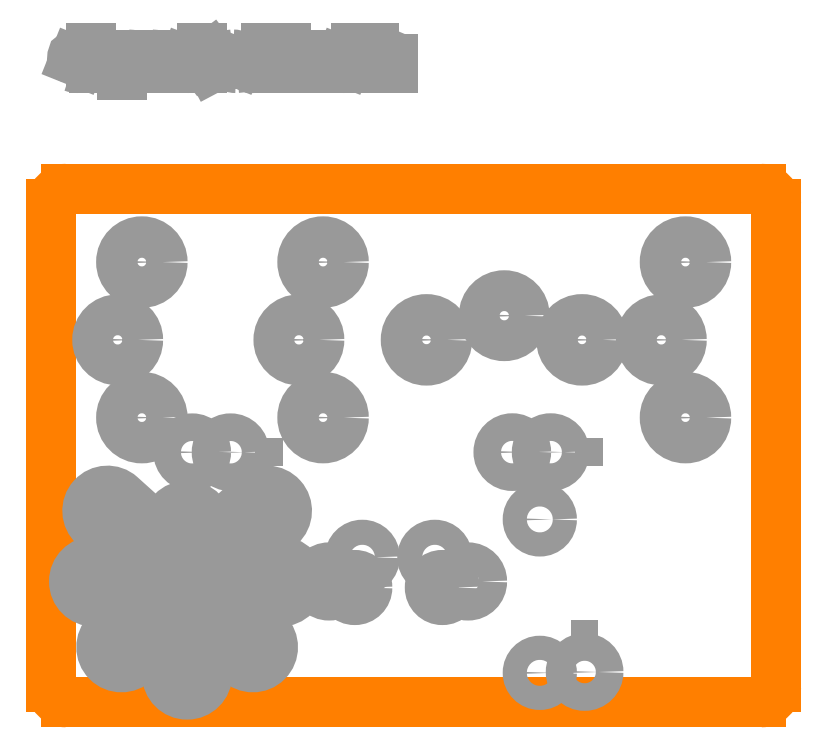
<metadata>
{"format":"dxf","ext":"dxf","renderer":"ezdxf+matplotlib","layout":"modelspace","background":"white","min_lineweight":24,"dpi":150}
</metadata>
<code>
0
SECTION
2
ENTITIES
0
LINE
8
20
10
1
20
34
30
0
11
47
21
34
31
0
0
ARC
8
20
10
47
20
33
30
0
40
1
50
0
51
90
0
LINE
8
20
10
48
20
33
30
0
11
48
21
1
31
0
0
ARC
8
20
10
47
20
1
30
0
40
1
50
270
51
0
0
LINE
8
20
10
47
20
0
30
0
11
1
21
0
31
0
0
ARC
8
20
10
1
20
1
30
0
40
1
50
180
51
270
0
LINE
8
20
10
0
20
1
30
0
11
0
21
33
31
0
0
ARC
8
20
10
1
20
33
30
0
40
1
50
90
51
180
0
INSERT
8
30
2
ROUNDP
10
25.9
20
7.6
30
0
41
1.66
42
1.66
43
1
50
0
0
INSERT
8
30
2
ROUNDP
10
20.1
20
7.6
30
0
41
1.66
42
1.66
43
1
50
0
0
INSERT
8
30
2
ROUNDP
10
25.4
20
9.6
30
0
41
1.66
42
1.66
43
1
50
0
0
INSERT
8
30
2
ROUNDP
10
20.6
20
9.6
30
0
41
1.66
42
1.66
43
1
50
0
0
INSERT
8
30
2
ROUNDP
10
27.6
20
8
30
0
41
1.86
42
1.86
43
1
50
0
0
INSERT
8
30
2
ROUNDP
10
18.4
20
8
30
0
41
1.86
42
1.86
43
1
50
0
0
INSERT
8
30
2
OFFSETP100
10
12.5
20
8
30
0
41
2.66
42
2.66
43
1
50
0
0
INSERT
8
30
2
OFFSETP100
10
9
20
4.5
30
0
41
2.66
42
2.66
43
1
50
270
0
INSERT
8
30
2
OFFSETP100
10
5.5
20
8
30
0
41
2.66
42
2.66
43
1
50
180
0
INSERT
8
30
2
OFFSETP100
10
11.47
20
5.53
30
0
41
2.66
42
2.66
43
1
50
315
0
INSERT
8
30
2
OFFSETP100
10
6.53
20
5.53
30
0
41
2.66
42
2.66
43
1
50
225
0
INSERT
8
30
2
OFFSETP100
10
9
20
8.9
30
0
41
2.743
42
2.743
43
1
50
90
0
INSERT
8
30
2
OFFSETP100
10
12.3
20
10.9
30
0
41
2.66
42
2.66
43
1
50
42
0
INSERT
8
30
2
OFFSETP100
10
5.7
20
10.9
30
0
41
2.66
42
2.66
43
1
50
138
0
INSERT
8
30
2
ROUNDP
10
18
20
18.85
30
0
41
2.743
42
2.743
43
1
50
90
0
INSERT
8
30
2
ROUNDP
10
18
20
29.15
30
0
41
2.743
42
2.743
43
1
50
90
0
INSERT
8
30
2
ROUNDP
10
16.4
20
24
30
0
41
2.703
42
2.703
43
1
50
90
0
INSERT
8
30
2
ROUNDP
10
24.85
20
24
30
0
41
2.743
42
2.743
43
1
50
0
0
INSERT
8
30
2
ROUNDP
10
35.15
20
24
30
0
41
2.743
42
2.743
43
1
50
0
0
INSERT
8
30
2
ROUNDP
10
30
20
25.6
30
0
41
2.703
42
2.703
43
1
50
0
0
INSERT
8
30
2
ROUNDP
10
6
20
18.85
30
0
41
2.743
42
2.743
43
1
50
90
0
INSERT
8
30
2
ROUNDP
10
6
20
29.15
30
0
41
2.743
42
2.743
43
1
50
90
0
INSERT
8
30
2
ROUNDP
10
4.4
20
24
30
0
41
2.703
42
2.703
43
1
50
90
0
INSERT
8
30
2
ROUNDP
10
42
20
18.85
30
0
41
2.743
42
2.743
43
1
50
90
0
INSERT
8
30
2
ROUNDP
10
42
20
29.15
30
0
41
2.743
42
2.743
43
1
50
90
0
INSERT
8
30
2
ROUNDP
10
40.4
20
24
30
0
41
2.703
42
2.703
43
1
50
90
0
INSERT
8
30
2
SQUAREP
10
35.32
20
4.544
30
0
41
1.829
42
1.829
43
1
50
270
0
INSERT
8
30
2
ROUNDP
10
35.32
20
2.004
30
0
41
1.829
42
1.829
43
1
50
270
0
INSERT
8
30
2
SQUAREP
10
14.41
20
16.56
30
0
41
1.829
42
1.829
43
1
50
180
0
INSERT
8
30
2
ROUNDP
10
11.87
20
16.56
30
0
41
1.829
42
1.829
43
1
50
180
0
INSERT
8
30
2
ROUNDP
10
9.334
20
16.56
30
0
41
1.829
42
1.829
43
1
50
180
0
INSERT
8
30
2
SQUAREP
10
35.61
20
16.57
30
0
41
1.829
42
1.829
43
1
50
180
0
INSERT
8
30
2
ROUNDP
10
33.07
20
16.57
30
0
41
1.829
42
1.829
43
1
50
180
0
INSERT
8
30
2
ROUNDP
10
30.53
20
16.57
30
0
41
1.829
42
1.829
43
1
50
180
0
INSERT
8
30
2
ROUNDP
10
32.35
20
12.11
30
0
41
1.6
42
1.6
43
1
50
270
0
INSERT
8
30
2
ROUNDP
10
32.35
20
1.949
30
0
41
1.6
42
1.6
43
1
50
270
0
LINE
8
30
10
1.882
20
42.37
30
0
11
1.508
21
42.52
31
0
0
ARC
8
30
10
1.581
20
42.7
30
0
40
0.1939
50
89.18
51
248.2
0
ARC
8
30
10
1.571
20
42.05
30
0
40
0.8493
50
65.76
51
89.18
0
ARC
8
30
10
1.81
20
42.19
30
0
40
0.1939
50
269.2
51
68.2
0
ARC
8
30
10
1.826
20
43.27
30
0
40
1.268
50
250.2
51
269.2
0
LINE
8
30
10
2.461
20
42.9
30
0
11
2.91
21
42.9
31
0
0
LINE
8
30
10
2.611
20
43.35
30
0
11
2.611
21
42.22
31
0
0
ARC
8
30
10
2.835
20
42.22
30
0
40
0.2244
50
180
51
270
0
LINE
8
30
10
2.835
20
42
30
0
11
2.91
21
42
31
0
0
LINE
8
30
10
3.45
20
42.3
30
0
11
3.45
21
42.6
31
0
0
ARC
8
30
10
3.749
20
42.6
30
0
40
0.2992
50
0
51
180
0
LINE
8
30
10
4.048
20
42.6
30
0
11
4.048
21
42.3
31
0
0
ARC
8
30
10
3.749
20
42.3
30
0
40
0.2992
50
180
51
0
0
LINE
8
30
10
4.69
20
41.55
30
0
11
4.69
21
42.9
31
0
0
LINE
8
30
10
4.69
20
42.9
30
0
11
5.064
21
42.9
31
0
0
ARC
8
30
10
5.064
20
42.67
30
0
40
0.2244
50
0
51
90
0
LINE
8
30
10
5.288
20
42.67
30
0
11
5.288
21
42.22
31
0
0
ARC
8
30
10
5.064
20
42.22
30
0
40
0.2244
50
270
51
0
0
LINE
8
30
10
5.064
20
42
30
0
11
4.69
21
42
31
0
0
LINE
8
30
10
5.946
20
42
30
0
11
5.946
21
42.9
31
0
0
LINE
8
30
10
5.946
20
42.9
30
0
11
6.62
21
42.9
31
0
0
ARC
8
30
10
6.62
20
42.67
30
0
40
0.2244
50
0
51
90
0
LINE
8
30
10
6.844
20
42.67
30
0
11
6.844
21
42
31
0
0
LINE
8
30
10
6.395
20
42
30
0
11
6.395
21
42.9
31
0
0
LINE
8
30
10
8.1
20
42.52
30
0
11
7.764
21
42.52
31
0
0
ARC
8
30
10
7.764
20
42.26
30
0
40
0.2618
50
90
51
270
0
LINE
8
30
10
7.764
20
42
30
0
11
8.1
21
42
31
0
0
LINE
8
30
10
8.1
20
42
30
0
11
8.1
21
42.67
31
0
0
ARC
8
30
10
7.876
20
42.67
30
0
40
0.2244
50
0
51
90
0
LINE
8
30
10
7.876
20
42.9
30
0
11
7.577
21
42.9
31
0
0
LINE
8
30
10
9.229
20
42.37
30
0
11
8.855
21
42.52
31
0
0
ARC
8
30
10
8.927
20
42.7
30
0
40
0.1939
50
89.18
51
248.2
0
ARC
8
30
10
8.917
20
42.05
30
0
40
0.8493
50
65.76
51
89.18
0
ARC
8
30
10
9.157
20
42.19
30
0
40
0.1939
50
269.2
51
68.2
0
ARC
8
30
10
9.172
20
43.27
30
0
40
1.268
50
250.2
51
269.2
0
LINE
8
30
10
9.994
20
42
30
0
11
9.994
21
43.35
31
0
0
LINE
8
30
10
10.59
20
42.9
30
0
11
9.994
21
42.45
31
0
0
LINE
8
30
10
10.59
20
42
30
0
11
10.26
21
42.63
31
0
0
LINE
8
30
10
12.33
20
42.37
30
0
11
11.96
21
42.52
31
0
0
ARC
8
30
10
12.03
20
42.7
30
0
40
0.1939
50
89.18
51
248.2
0
ARC
8
30
10
12.02
20
42.05
30
0
40
0.8493
50
65.76
51
89.18
0
ARC
8
30
10
12.26
20
42.19
30
0
40
0.1939
50
269.2
51
68.2
0
ARC
8
30
10
12.27
20
43.27
30
0
40
1.268
50
250.2
51
269.2
0
LINE
8
30
10
13.03
20
42.3
30
0
11
13.03
21
42.6
31
0
0
ARC
8
30
10
13.33
20
42.6
30
0
40
0.2992
50
0
51
180
0
LINE
8
30
10
13.63
20
42.6
30
0
11
13.63
21
42.3
31
0
0
ARC
8
30
10
13.33
20
42.3
30
0
40
0.2992
50
180
51
0
0
LINE
8
30
10
14.23
20
43.35
30
0
11
14.23
21
42.22
31
0
0
ARC
8
30
10
14.45
20
42.22
30
0
40
0.2244
50
180
51
270
0
LINE
8
30
10
15.54
20
43.35
30
0
11
15.54
21
42
31
0
0
LINE
8
30
10
15.54
20
42
30
0
11
15.16
21
42
31
0
0
ARC
8
30
10
15.16
20
42.22
30
0
40
0.2244
50
180
51
270
0
LINE
8
30
10
14.94
20
42.22
30
0
11
14.94
21
42.67
31
0
0
ARC
8
30
10
15.16
20
42.67
30
0
40
0.2244
50
90
51
180
0
LINE
8
30
10
15.16
20
42.9
30
0
11
15.54
21
42.9
31
0
0
LINE
8
30
10
16.78
20
42
30
0
11
16.4
21
42
31
0
0
ARC
8
30
10
16.4
20
42.22
30
0
40
0.2244
50
180
51
270
0
LINE
8
30
10
16.18
20
42.22
30
0
11
16.18
21
42.6
31
0
0
ARC
8
30
10
16.48
20
42.6
30
0
40
0.2992
50
0
51
180
0
LINE
8
30
10
16.78
20
42.6
30
0
11
16.78
21
42.45
31
0
0
LINE
8
30
10
16.78
20
42.45
30
0
11
16.18
21
42.45
31
0
0
LINE
8
30
10
17.42
20
42
30
0
11
17.42
21
42.9
31
0
0
LINE
8
30
10
17.42
20
42.9
30
0
11
17.87
21
42.9
31
0
0
LINE
8
30
10
17.87
20
42.9
30
0
11
17.87
21
42.75
31
0
0
LINE
8
30
10
19.54
20
42.37
30
0
11
19.17
21
42.52
31
0
0
ARC
8
30
10
19.24
20
42.7
30
0
40
0.1939
50
89.18
51
248.2
0
ARC
8
30
10
19.23
20
42.05
30
0
40
0.8493
50
65.76
51
89.18
0
ARC
8
30
10
19.47
20
42.19
30
0
40
0.1939
50
269.2
51
68.2
0
ARC
8
30
10
19.48
20
43.27
30
0
40
1.268
50
250.2
51
269.2
0
LINE
8
30
10
20.22
20
42
30
0
11
20.22
21
42.9
31
0
0
LINE
8
30
10
20.18
20
43.27
30
0
11
20.18
21
43.35
31
0
0
LINE
8
30
10
20.18
20
43.35
30
0
11
20.26
21
43.35
31
0
0
LINE
8
30
10
20.26
20
43.35
30
0
11
20.26
21
43.27
31
0
0
LINE
8
30
10
20.26
20
43.27
30
0
11
20.18
21
43.27
31
0
0
LINE
8
30
10
21.38
20
43.35
30
0
11
21.38
21
42
31
0
0
LINE
8
30
10
21.38
20
42
30
0
11
21
21
42
31
0
0
ARC
8
30
10
21
20
42.22
30
0
40
0.2244
50
180
51
270
0
LINE
8
30
10
20.78
20
42.22
30
0
11
20.78
21
42.67
31
0
0
ARC
8
30
10
21
20
42.67
30
0
40
0.2244
50
90
51
180
0
LINE
8
30
10
21
20
42.9
30
0
11
21.38
21
42.9
31
0
0
LINE
8
30
10
22.62
20
42
30
0
11
22.24
21
42
31
0
0
ARC
8
30
10
22.24
20
42.22
30
0
40
0.2244
50
180
51
270
0
LINE
8
30
10
22.02
20
42.22
30
0
11
22.02
21
42.6
31
0
0
ARC
8
30
10
22.32
20
42.6
30
0
40
0.2992
50
0
51
180
0
LINE
8
30
10
22.62
20
42.6
30
0
11
22.62
21
42.45
31
0
0
LINE
8
30
10
22.62
20
42.45
30
0
11
22.02
21
42.45
31
0
0
ENDSEC
0
EOF

</code>
